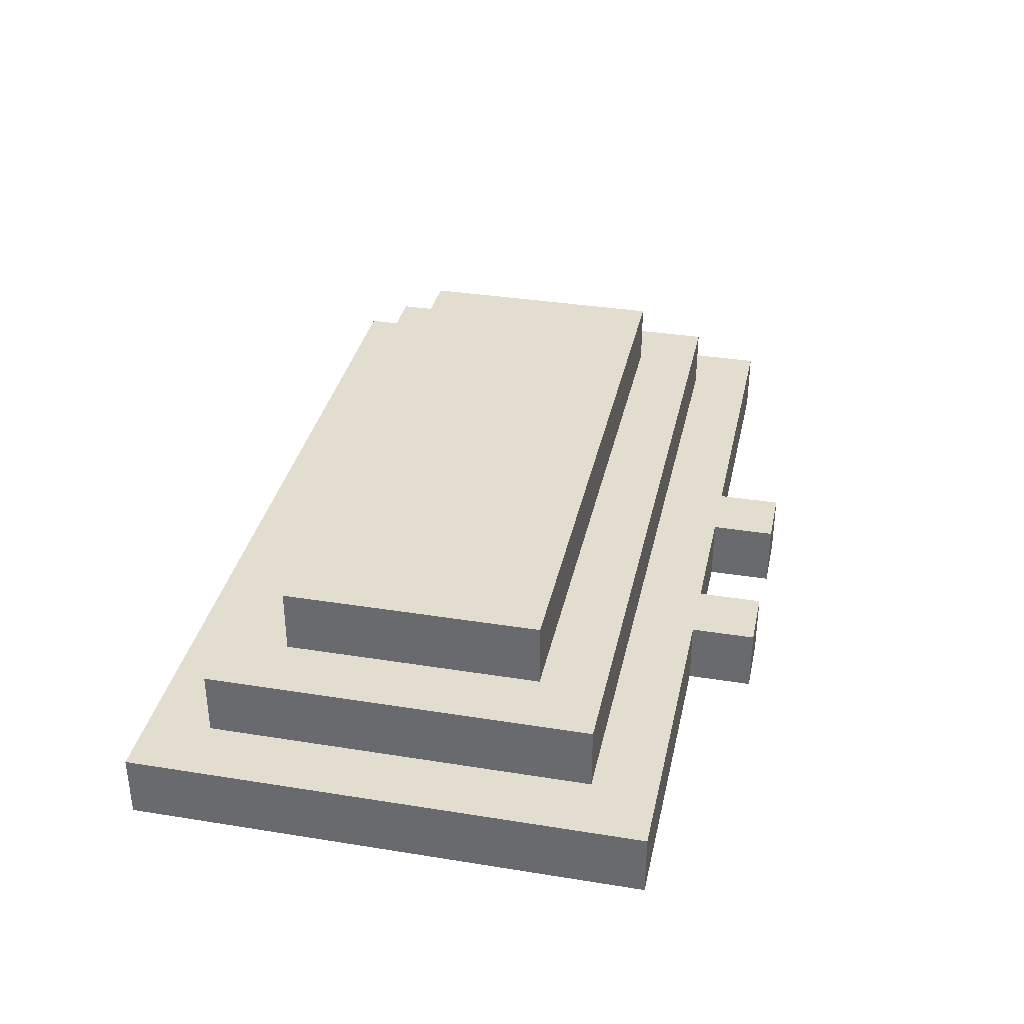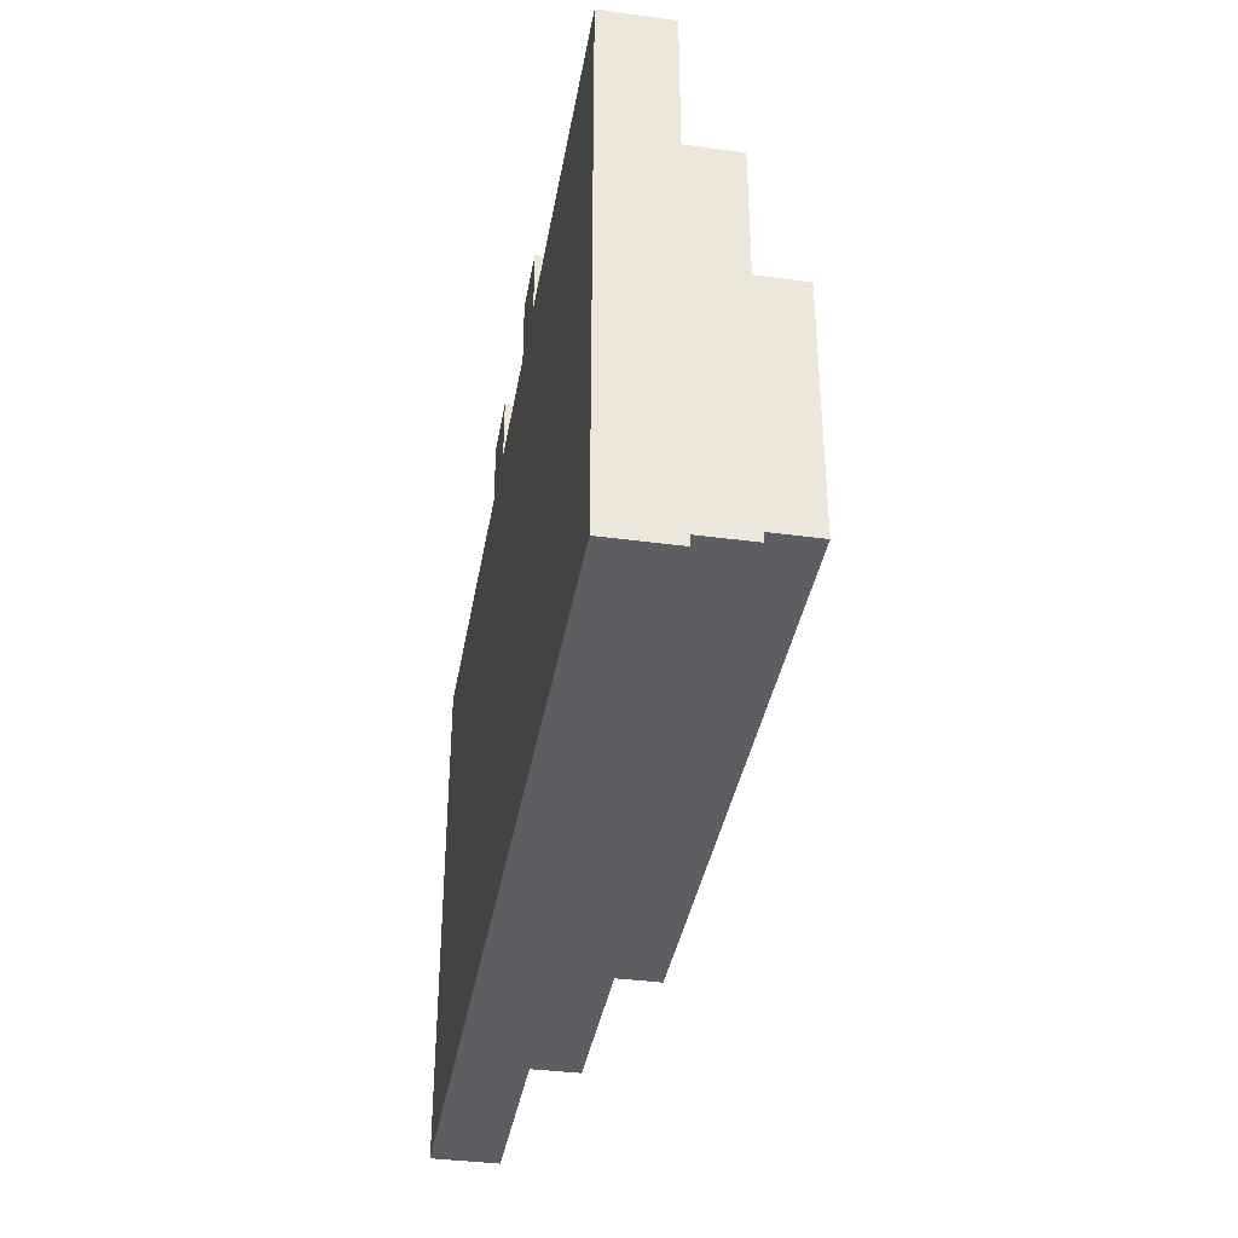
<metadata>
{"format":"obj","ext":"obj","renderer":"f3d","projection":"perspective","resolution":1024,"background":"white","views":[{"elev":35.0,"azim":-77.9,"up":"+Y"},{"elev":-37.7,"azim":80.2,"up":"+Z"}]}
</metadata>
<code>
o
v -0.7 0 0.3
v -0.7 0 0.2
v -0.7 0 0.1
v -0.7 0 -7.451e-09
v -0.7 0 -0.1
v -0.7 0 -0.2
v -0.7 0 -0.3
v -0.7 0 -0.4
v -0.7 0 -0.5
v -0.7 0.1 0.3
v -0.7 0.1 0.2
v -0.7 0.1 0.1
v -0.7 0.1 -7.451e-09
v -0.7 0.1 -0.1
v -0.7 0.1 -0.2
v -0.7 0.1 -0.3
v -0.7 0.1 -0.4
v -0.7 0.1 -0.5
v -0.6 0.1 0.2
v -0.6 0.1 0.1
v -0.6 0.1 -7.451e-09
v -0.6 0.1 -0.1
v -0.6 0.1 -0.2
v -0.6 0.1 -0.3
v -0.6 0.1 -0.4
v -0.6 0.2 0.2
v -0.6 0.2 0.1
v -0.6 0.2 -7.451e-09
v -0.6 0.2 -0.1
v -0.6 0.2 -0.2
v -0.6 0.2 -0.4
v -0.5 0.2 0.1
v -0.5 0.2 -7.451e-09
v -0.5 0.2 -0.1
v -0.5 0.2 -0.2
v -0.5 0.2 -0.3
v -0.5 0.3 0.1
v -0.5 0.3 -0.3
v -0.2 0 0.4
v -0.2 0 0.3
v -0.2 0.1 0.4
v -0.2 0.1 0.3
v 0.1 0 0.4
v 0.1 0 0.3
v 0.1 0.1 0.4
v 0.1 0.1 0.3
v -0.1 0 0.4
v -0.1 0 0.3
v -0.1 0.1 0.4
v -0.1 0.1 0.3
v 0.2 0 0.4
v 0.2 0 0.3
v 0.2 0.1 0.4
v 0.2 0.1 0.3
v 0.5 0.2 0.1
v 0.5 0.2 -7.451e-09
v 0.5 0.2 -0.1
v 0.5 0.2 -0.2
v 0.5 0.2 -0.3
v 0.5 0.3 0.1
v 0.5 0.3 -0.3
v 0.6 0.1 0.2
v 0.6 0.1 0.1
v 0.6 0.1 -7.451e-09
v 0.6 0.1 -0.1
v 0.6 0.1 -0.2
v 0.6 0.1 -0.3
v 0.6 0.1 -0.4
v 0.6 0.2 0.2
v 0.6 0.2 -7.451e-09
v 0.6 0.2 -0.1
v 0.6 0.2 -0.2
v 0.6 0.2 -0.3
v 0.6 0.2 -0.4
v 0.7 0 0.3
v 0.7 0 0.2
v 0.7 0 0.1
v 0.7 0 -7.451e-09
v 0.7 0 -0.1
v 0.7 0 -0.2
v 0.7 0 -0.3
v 0.7 0 -0.4
v 0.7 0 -0.5
v 0.7 0.1 0.3
v 0.7 0.1 0.2
v 0.7 0.1 0.1
v 0.7 0.1 -7.451e-09
v 0.7 0.1 -0.1
v 0.7 0.1 -0.2
v 0.7 0.1 -0.3
v 0.7 0.1 -0.4
v 0.7 0.1 -0.5
v -0.2 0 0.4
v -0.2 0.1 0.4
v -0.1 0 0.4
v -0.1 0.1 0.4
v 0.1 0 0.4
v 0.1 0.1 0.4
v 0.2 0 0.4
v 0.2 0.1 0.4
v -0.7 0 0.3
v -0.7 0.1 0.3
v -0.6 0 0.3
v -0.6 0.1 0.3
v -0.5 0 0.3
v -0.5 0.1 0.3
v -0.4 0 0.3
v -0.4 0.1 0.3
v -0.3 0 0.3
v -0.3 0.1 0.3
v -0.2 0 0.3
v -0.2 0.1 0.3
v -0.1 0 0.3
v -0.1 0.1 0.3
v 0 0 0.3
v 0 0.1 0.3
v 0.1 0 0.3
v 0.1 0.1 0.3
v 0.2 0 0.3
v 0.2 0.1 0.3
v 0.3 0 0.3
v 0.3 0.1 0.3
v 0.4 0 0.3
v 0.4 0.1 0.3
v 0.5 0 0.3
v 0.5 0.1 0.3
v 0.6 0 0.3
v 0.6 0.1 0.3
v 0.7 0 0.3
v 0.7 0.1 0.3
v -0.6 0.1 0.2
v -0.6 0.2 0.2
v -0.5 0.1 0.2
v -0.4 0.1 0.2
v -0.4 0.2 0.2
v -0.3 0.1 0.2
v -0.3 0.2 0.2
v -0.2 0.1 0.2
v -0.2 0.2 0.2
v -0.1 0.1 0.2
v -0.1 0.2 0.2
v 0 0.1 0.2
v 0 0.2 0.2
v 0.1 0.1 0.2
v 0.1 0.2 0.2
v 0.2 0.1 0.2
v 0.2 0.2 0.2
v 0.3 0.1 0.2
v 0.3 0.2 0.2
v 0.4 0.1 0.2
v 0.4 0.2 0.2
v 0.5 0.1 0.2
v 0.5 0.2 0.2
v 0.6 0.1 0.2
v 0.6 0.2 0.2
v -0.5 0.2 0.1
v -0.5 0.3 0.1
v -0.4 0.2 0.1
v -0.4 0.3 0.1
v -0.3 0.2 0.1
v -0.3 0.3 0.1
v -0.2 0.2 0.1
v -0.2 0.3 0.1
v -0.1 0.2 0.1
v -0.1 0.3 0.1
v 0 0.2 0.1
v 0 0.3 0.1
v 0.1 0.2 0.1
v 0.1 0.3 0.1
v 0.2 0.2 0.1
v 0.2 0.3 0.1
v 0.3 0.2 0.1
v 0.3 0.3 0.1
v 0.4 0.2 0.1
v 0.4 0.3 0.1
v 0.5 0.2 0.1
v 0.5 0.3 0.1
v -0.5 0.2 -0.3
v -0.5 0.3 -0.3
v -0.4 0.2 -0.3
v -0.4 0.3 -0.3
v -0.3 0.2 -0.3
v -0.3 0.3 -0.3
v -0.2 0.2 -0.3
v -0.2 0.3 -0.3
v -0.1 0.2 -0.3
v -0.1 0.3 -0.3
v 0 0.2 -0.3
v 0 0.3 -0.3
v 0.1 0.2 -0.3
v 0.1 0.3 -0.3
v 0.2 0.2 -0.3
v 0.2 0.3 -0.3
v 0.3 0.2 -0.3
v 0.3 0.3 -0.3
v 0.4 0.2 -0.3
v 0.4 0.3 -0.3
v 0.5 0.2 -0.3
v 0.5 0.3 -0.3
v -0.6 0.1 -0.4
v -0.6 0.2 -0.4
v -0.5 0.1 -0.4
v -0.5 0.2 -0.4
v -0.4 0.1 -0.4
v -0.4 0.2 -0.4
v -0.3 0.1 -0.4
v -0.3 0.2 -0.4
v -0.2 0.1 -0.4
v -0.2 0.2 -0.4
v -0.1 0.1 -0.4
v -0.1 0.2 -0.4
v 0 0.1 -0.4
v 0 0.2 -0.4
v 0.1 0.1 -0.4
v 0.1 0.2 -0.4
v 0.2 0.1 -0.4
v 0.2 0.2 -0.4
v 0.3 0.1 -0.4
v 0.3 0.2 -0.4
v 0.4 0.1 -0.4
v 0.4 0.2 -0.4
v 0.5 0.1 -0.4
v 0.6 0.1 -0.4
v 0.6 0.2 -0.4
v -0.7 0 -0.5
v -0.7 0.1 -0.5
v -0.6 0 -0.5
v -0.6 0.1 -0.5
v -0.5 0 -0.5
v -0.5 0.1 -0.5
v -0.4 0 -0.5
v -0.4 0.1 -0.5
v -0.3 0 -0.5
v -0.3 0.1 -0.5
v -0.2 0 -0.5
v -0.2 0.1 -0.5
v -0.1 0 -0.5
v -0.1 0.1 -0.5
v 0 0 -0.5
v 0 0.1 -0.5
v 0.1 0 -0.5
v 0.1 0.1 -0.5
v 0.2 0 -0.5
v 0.2 0.1 -0.5
v 0.3 0 -0.5
v 0.3 0.1 -0.5
v 0.4 0 -0.5
v 0.4 0.1 -0.5
v 0.5 0 -0.5
v 0.5 0.1 -0.5
v 0.6 0 -0.5
v 0.6 0.1 -0.5
v 0.7 0 -0.5
v 0.7 0.1 -0.5
v -0.2 0 0.4
v -0.1 0 0.4
v 0.1 0 0.4
v 0.2 0 0.4
v -0.7 0 0.3
v -0.6 0 0.3
v -0.5 0 0.3
v -0.4 0 0.3
v -0.3 0 0.3
v -0.2 0 0.3
v -0.1 0 0.3
v 0 0 0.3
v 0.1 0 0.3
v 0.2 0 0.3
v 0.3 0 0.3
v 0.4 0 0.3
v 0.5 0 0.3
v 0.6 0 0.3
v 0.7 0 0.3
v -0.7 0 0.2
v -0.6 0 0.2
v -0.5 0 0.2
v -0.4 0 0.2
v -0.3 0 0.2
v -0.2 0 0.2
v -0.1 0 0.2
v 0 0 0.2
v 0.1 0 0.2
v 0.2 0 0.2
v 0.3 0 0.2
v 0.4 0 0.2
v 0.5 0 0.2
v 0.6 0 0.2
v 0.7 0 0.2
v -0.7 0 0.1
v -0.6 0 0.1
v 0.6 0 0.1
v 0.7 0 0.1
v -0.7 0 -7.451e-09
v -0.6 0 -7.451e-09
v 0.6 0 -7.451e-09
v 0.7 0 -7.451e-09
v -0.7 0 -0.1
v -0.6 0 -0.1
v 0.6 0 -0.1
v 0.7 0 -0.1
v -0.7 0 -0.2
v -0.6 0 -0.2
v 0.6 0 -0.2
v 0.7 0 -0.2
v -0.7 0 -0.3
v -0.6 0 -0.3
v -0.5 0 -0.3
v 0.6 0 -0.3
v 0.7 0 -0.3
v -0.7 0 -0.4
v -0.6 0 -0.4
v -0.4 0 -0.4
v -0.3 0 -0.4
v -0.2 0 -0.4
v -0.1 0 -0.4
v 0 0 -0.4
v 0.1 0 -0.4
v 0.2 0 -0.4
v 0.3 0 -0.4
v 0.4 0 -0.4
v 0.5 0 -0.4
v 0.6 0 -0.4
v 0.7 0 -0.4
v -0.7 0 -0.5
v -0.6 0 -0.5
v -0.5 0 -0.5
v -0.4 0 -0.5
v -0.3 0 -0.5
v -0.2 0 -0.5
v -0.1 0 -0.5
v 0 0 -0.5
v 0.1 0 -0.5
v 0.2 0 -0.5
v 0.3 0 -0.5
v 0.4 0 -0.5
v 0.5 0 -0.5
v 0.6 0 -0.5
v 0.7 0 -0.5
v -0.2 0.1 0.4
v -0.1 0.1 0.4
v 0.1 0.1 0.4
v 0.2 0.1 0.4
v -0.7 0.1 0.3
v -0.6 0.1 0.3
v -0.5 0.1 0.3
v -0.4 0.1 0.3
v -0.3 0.1 0.3
v -0.2 0.1 0.3
v -0.1 0.1 0.3
v 0 0.1 0.3
v 0.1 0.1 0.3
v 0.2 0.1 0.3
v 0.3 0.1 0.3
v 0.4 0.1 0.3
v 0.5 0.1 0.3
v 0.6 0.1 0.3
v 0.7 0.1 0.3
v -0.7 0.1 0.2
v -0.6 0.1 0.2
v -0.5 0.1 0.2
v -0.4 0.1 0.2
v -0.3 0.1 0.2
v -0.2 0.1 0.2
v -0.1 0.1 0.2
v 0 0.1 0.2
v 0.1 0.1 0.2
v 0.2 0.1 0.2
v 0.3 0.1 0.2
v 0.4 0.1 0.2
v 0.5 0.1 0.2
v 0.6 0.1 0.2
v 0.7 0.1 0.2
v -0.7 0.1 0.1
v -0.6 0.1 0.1
v 0.6 0.1 0.1
v 0.7 0.1 0.1
v -0.7 0.1 -7.451e-09
v -0.6 0.1 -7.451e-09
v 0.6 0.1 -7.451e-09
v 0.7 0.1 -7.451e-09
v -0.7 0.1 -0.1
v -0.6 0.1 -0.1
v 0.6 0.1 -0.1
v 0.7 0.1 -0.1
v -0.7 0.1 -0.2
v -0.6 0.1 -0.2
v 0.6 0.1 -0.2
v 0.7 0.1 -0.2
v -0.7 0.1 -0.3
v -0.6 0.1 -0.3
v 0.6 0.1 -0.3
v 0.7 0.1 -0.3
v -0.7 0.1 -0.4
v -0.6 0.1 -0.4
v -0.5 0.1 -0.4
v -0.4 0.1 -0.4
v -0.3 0.1 -0.4
v -0.2 0.1 -0.4
v -0.1 0.1 -0.4
v 0 0.1 -0.4
v 0.1 0.1 -0.4
v 0.2 0.1 -0.4
v 0.3 0.1 -0.4
v 0.4 0.1 -0.4
v 0.5 0.1 -0.4
v 0.6 0.1 -0.4
v 0.7 0.1 -0.4
v -0.7 0.1 -0.5
v -0.6 0.1 -0.5
v -0.5 0.1 -0.5
v -0.4 0.1 -0.5
v -0.3 0.1 -0.5
v -0.2 0.1 -0.5
v -0.1 0.1 -0.5
v 0 0.1 -0.5
v 0.1 0.1 -0.5
v 0.2 0.1 -0.5
v 0.3 0.1 -0.5
v 0.4 0.1 -0.5
v 0.5 0.1 -0.5
v 0.6 0.1 -0.5
v 0.7 0.1 -0.5
v -0.6 0.2 0.2
v -0.4 0.2 0.2
v -0.3 0.2 0.2
v -0.2 0.2 0.2
v -0.1 0.2 0.2
v 0 0.2 0.2
v 0.1 0.2 0.2
v 0.2 0.2 0.2
v 0.3 0.2 0.2
v 0.4 0.2 0.2
v 0.5 0.2 0.2
v 0.6 0.2 0.2
v -0.6 0.2 0.1
v -0.5 0.2 0.1
v -0.4 0.2 0.1
v -0.3 0.2 0.1
v -0.2 0.2 0.1
v -0.1 0.2 0.1
v 0 0.2 0.1
v 0.1 0.2 0.1
v 0.2 0.2 0.1
v 0.3 0.2 0.1
v 0.4 0.2 0.1
v 0.5 0.2 0.1
v -0.6 0.2 -7.451e-09
v -0.5 0.2 -7.451e-09
v 0.5 0.2 -7.451e-09
v 0.6 0.2 -7.451e-09
v -0.6 0.2 -0.1
v -0.5 0.2 -0.1
v 0.5 0.2 -0.1
v 0.6 0.2 -0.1
v -0.6 0.2 -0.2
v -0.5 0.2 -0.2
v 0.5 0.2 -0.2
v 0.6 0.2 -0.2
v -0.5 0.2 -0.3
v -0.4 0.2 -0.3
v -0.3 0.2 -0.3
v -0.2 0.2 -0.3
v -0.1 0.2 -0.3
v 0 0.2 -0.3
v 0.1 0.2 -0.3
v 0.2 0.2 -0.3
v 0.3 0.2 -0.3
v 0.4 0.2 -0.3
v 0.5 0.2 -0.3
v 0.6 0.2 -0.3
v -0.6 0.2 -0.4
v -0.5 0.2 -0.4
v -0.4 0.2 -0.4
v -0.3 0.2 -0.4
v -0.2 0.2 -0.4
v -0.1 0.2 -0.4
v 0 0.2 -0.4
v 0.1 0.2 -0.4
v 0.2 0.2 -0.4
v 0.3 0.2 -0.4
v 0.4 0.2 -0.4
v 0.6 0.2 -0.4
v -0.5 0.3 0.1
v -0.4 0.3 0.1
v -0.3 0.3 0.1
v -0.2 0.3 0.1
v -0.1 0.3 0.1
v 0 0.3 0.1
v 0.1 0.3 0.1
v 0.2 0.3 0.1
v 0.3 0.3 0.1
v 0.4 0.3 0.1
v 0.5 0.3 0.1
v -0.5 0.3 -0.3
v -0.4 0.3 -0.3
v -0.3 0.3 -0.3
v -0.2 0.3 -0.3
v -0.1 0.3 -0.3
v 0 0.3 -0.3
v 0.1 0.3 -0.3
v 0.2 0.3 -0.3
v 0.3 0.3 -0.3
v 0.4 0.3 -0.3
v 0.5 0.3 -0.3
f 10 2 1
f 11 3 2
f 11 2 10
f 12 4 3
f 12 3 11
f 13 5 4
f 13 4 12
f 14 6 5
f 14 5 13
f 15 7 6
f 15 6 14
f 16 8 7
f 16 7 15
f 17 9 8
f 17 8 16
f 18 9 17
f 26 20 19
f 27 21 20
f 27 20 26
f 28 22 21
f 28 21 27
f 29 23 22
f 29 22 28
f 30 25 24
f 30 23 29
f 30 24 23
f 31 25 30
f 37 33 32
f 37 36 35
f 37 35 34
f 37 34 33
f 38 36 37
f 41 40 39
f 42 40 41
f 45 44 43
f 46 44 45
f 47 48 49
f 49 48 50
f 51 52 53
f 53 52 54
f 55 56 60
f 58 59 60
f 57 58 60
f 56 57 60
f 60 59 61
f 62 63 69
f 63 64 69
f 64 65 70
f 69 64 70
f 65 66 71
f 70 65 71
f 66 67 72
f 71 66 72
f 67 68 73
f 72 67 73
f 73 68 74
f 75 76 84
f 76 77 85
f 84 76 85
f 77 78 86
f 85 77 86
f 78 79 87
f 86 78 87
f 79 80 88
f 87 79 88
f 80 81 89
f 88 80 89
f 81 82 90
f 89 81 90
f 82 83 91
f 90 82 91
f 91 83 92
f 95 94 93
f 96 94 95
f 99 98 97
f 100 98 99
f 103 102 101
f 104 102 103
f 105 104 103
f 106 104 105
f 107 106 105
f 108 106 107
f 109 108 107
f 110 108 109
f 111 110 109
f 112 110 111
f 115 114 113
f 116 114 115
f 117 116 115
f 118 116 117
f 121 120 119
f 122 120 121
f 123 122 121
f 124 122 123
f 125 124 123
f 126 124 125
f 127 126 125
f 128 126 127
f 129 128 127
f 130 128 129
f 133 132 131
f 134 132 133
f 135 132 134
f 136 135 134
f 137 135 136
f 138 137 136
f 139 137 138
f 140 139 138
f 141 139 140
f 142 141 140
f 143 141 142
f 144 143 142
f 145 143 144
f 146 145 144
f 147 145 146
f 148 147 146
f 149 147 148
f 150 149 148
f 151 149 150
f 152 151 150
f 153 151 152
f 154 153 152
f 155 153 154
f 158 157 156
f 159 157 158
f 160 159 158
f 161 159 160
f 162 161 160
f 163 161 162
f 164 163 162
f 165 163 164
f 166 165 164
f 167 165 166
f 168 167 166
f 169 167 168
f 170 169 168
f 171 169 170
f 172 171 170
f 173 171 172
f 174 173 172
f 175 173 174
f 176 175 174
f 177 175 176
f 178 179 180
f 180 179 181
f 180 181 182
f 182 181 183
f 182 183 184
f 184 183 185
f 184 185 186
f 186 185 187
f 186 187 188
f 188 187 189
f 188 189 190
f 190 189 191
f 190 191 192
f 192 191 193
f 192 193 194
f 194 193 195
f 194 195 196
f 196 195 197
f 196 197 198
f 198 197 199
f 200 201 202
f 202 201 203
f 202 203 204
f 204 203 205
f 204 205 206
f 206 205 207
f 206 207 208
f 208 207 209
f 208 209 210
f 210 209 211
f 210 211 212
f 212 211 213
f 212 213 214
f 214 213 215
f 214 215 216
f 216 215 217
f 216 217 218
f 218 217 219
f 218 219 220
f 220 219 221
f 220 221 222
f 222 221 223
f 223 221 224
f 225 226 227
f 227 226 228
f 227 228 229
f 229 228 230
f 229 230 231
f 231 230 232
f 231 232 233
f 233 232 234
f 233 234 235
f 235 234 236
f 235 236 237
f 237 236 238
f 237 238 239
f 239 238 240
f 239 240 241
f 241 240 242
f 241 242 243
f 243 242 244
f 243 244 245
f 245 244 246
f 245 246 247
f 247 246 248
f 247 248 249
f 249 248 250
f 249 250 251
f 251 250 252
f 251 252 253
f 253 252 254
f 264 256 255
f 265 256 264
f 267 258 257
f 268 258 267
f 274 260 259
f 275 261 260
f 275 260 274
f 276 262 261
f 276 261 275
f 277 263 262
f 277 262 276
f 278 264 263
f 278 263 277
f 279 265 264
f 279 264 278
f 280 266 265
f 280 265 279
f 281 267 266
f 281 266 280
f 282 268 267
f 282 267 281
f 283 269 268
f 283 268 282
f 284 270 269
f 284 269 283
f 285 271 270
f 285 270 284
f 286 272 271
f 286 271 285
f 287 273 272
f 287 272 286
f 288 273 287
f 289 275 274
f 290 276 275
f 290 275 289
f 290 279 278
f 290 288 287
f 290 287 286
f 290 285 284
f 290 284 283
f 290 283 282
f 290 282 281
f 290 281 280
f 290 280 279
f 290 286 285
f 290 278 277
f 290 277 276
f 291 288 290
f 292 288 291
f 293 290 289
f 293 291 290
f 294 291 293
f 295 292 291
f 295 291 294
f 296 292 295
f 297 294 293
f 298 295 294
f 298 294 297
f 298 296 295
f 299 296 298
f 300 296 299
f 301 298 297
f 301 299 298
f 302 299 301
f 303 300 299
f 303 299 302
f 304 300 303
f 305 302 301
f 306 303 302
f 306 302 305
f 306 304 303
f 307 304 306
f 308 304 307
f 309 304 308
f 310 306 305
f 311 307 306
f 311 306 310
f 312 308 307
f 313 308 312
f 314 308 313
f 315 308 314
f 316 308 315
f 317 308 316
f 318 308 317
f 319 308 318
f 320 308 319
f 321 308 320
f 322 309 308
f 322 308 321
f 323 309 322
f 324 311 310
f 325 307 311
f 325 311 324
f 326 312 307
f 326 307 325
f 327 313 312
f 327 312 326
f 328 314 313
f 328 313 327
f 329 315 314
f 329 314 328
f 330 316 315
f 330 315 329
f 331 317 316
f 331 316 330
f 332 318 317
f 332 317 331
f 333 319 318
f 333 318 332
f 334 320 319
f 334 319 333
f 335 321 320
f 335 320 334
f 336 322 321
f 336 321 335
f 337 323 322
f 337 322 336
f 338 323 337
f 339 340 348
f 348 340 349
f 341 342 351
f 351 342 352
f 343 344 358
f 344 345 359
f 358 344 359
f 345 346 360
f 359 345 360
f 346 347 361
f 360 346 361
f 347 348 362
f 361 347 362
f 348 349 363
f 362 348 363
f 349 350 364
f 363 349 364
f 350 351 365
f 364 350 365
f 351 352 366
f 365 351 366
f 352 353 367
f 366 352 367
f 353 354 368
f 367 353 368
f 354 355 369
f 368 354 369
f 355 356 370
f 369 355 370
f 356 357 371
f 370 356 371
f 371 357 372
f 358 359 373
f 373 359 374
f 371 372 375
f 375 372 376
f 373 374 377
f 377 374 378
f 375 376 379
f 379 376 380
f 377 378 381
f 381 378 382
f 379 380 383
f 383 380 384
f 381 382 385
f 385 382 386
f 383 384 387
f 387 384 388
f 385 386 389
f 389 386 390
f 387 388 391
f 391 388 392
f 389 390 393
f 393 390 394
f 391 392 406
f 406 392 407
f 393 394 408
f 394 395 409
f 408 394 409
f 395 396 410
f 409 395 410
f 396 397 411
f 410 396 411
f 397 398 412
f 411 397 412
f 398 399 413
f 412 398 413
f 399 400 414
f 413 399 414
f 400 401 415
f 414 400 415
f 401 402 416
f 415 401 416
f 402 403 417
f 416 402 417
f 403 404 418
f 417 403 418
f 404 405 419
f 418 404 419
f 405 406 420
f 419 405 420
f 406 407 421
f 420 406 421
f 421 407 422
f 423 424 435
f 435 424 436
f 424 425 437
f 436 424 437
f 425 426 438
f 437 425 438
f 426 427 439
f 438 426 439
f 427 428 440
f 439 427 440
f 428 429 441
f 440 428 441
f 429 430 442
f 441 429 442
f 430 431 443
f 442 430 443
f 431 432 444
f 443 431 444
f 432 433 445
f 444 432 445
f 433 434 446
f 445 433 446
f 435 436 447
f 447 436 448
f 446 434 449
f 449 434 450
f 447 448 451
f 451 448 452
f 449 450 453
f 453 450 454
f 451 452 455
f 455 452 456
f 453 454 457
f 457 454 458
f 455 456 459
f 457 458 469
f 469 458 470
f 455 459 471
f 459 460 472
f 471 459 472
f 460 461 473
f 472 460 473
f 461 462 474
f 473 461 474
f 462 463 475
f 474 462 475
f 463 464 476
f 475 463 476
f 464 465 477
f 476 464 477
f 465 466 478
f 477 465 478
f 466 467 479
f 478 466 479
f 467 468 480
f 479 467 480
f 468 469 481
f 480 468 481
f 469 470 481
f 481 470 482
f 483 484 494
f 484 485 495
f 494 484 495
f 485 486 496
f 495 485 496
f 486 487 497
f 496 486 497
f 487 488 498
f 497 487 498
f 488 489 499
f 498 488 499
f 489 490 500
f 499 489 500
f 490 491 501
f 500 490 501
f 491 492 502
f 501 491 502
f 492 493 503
f 502 492 503
f 503 493 504

</code>
